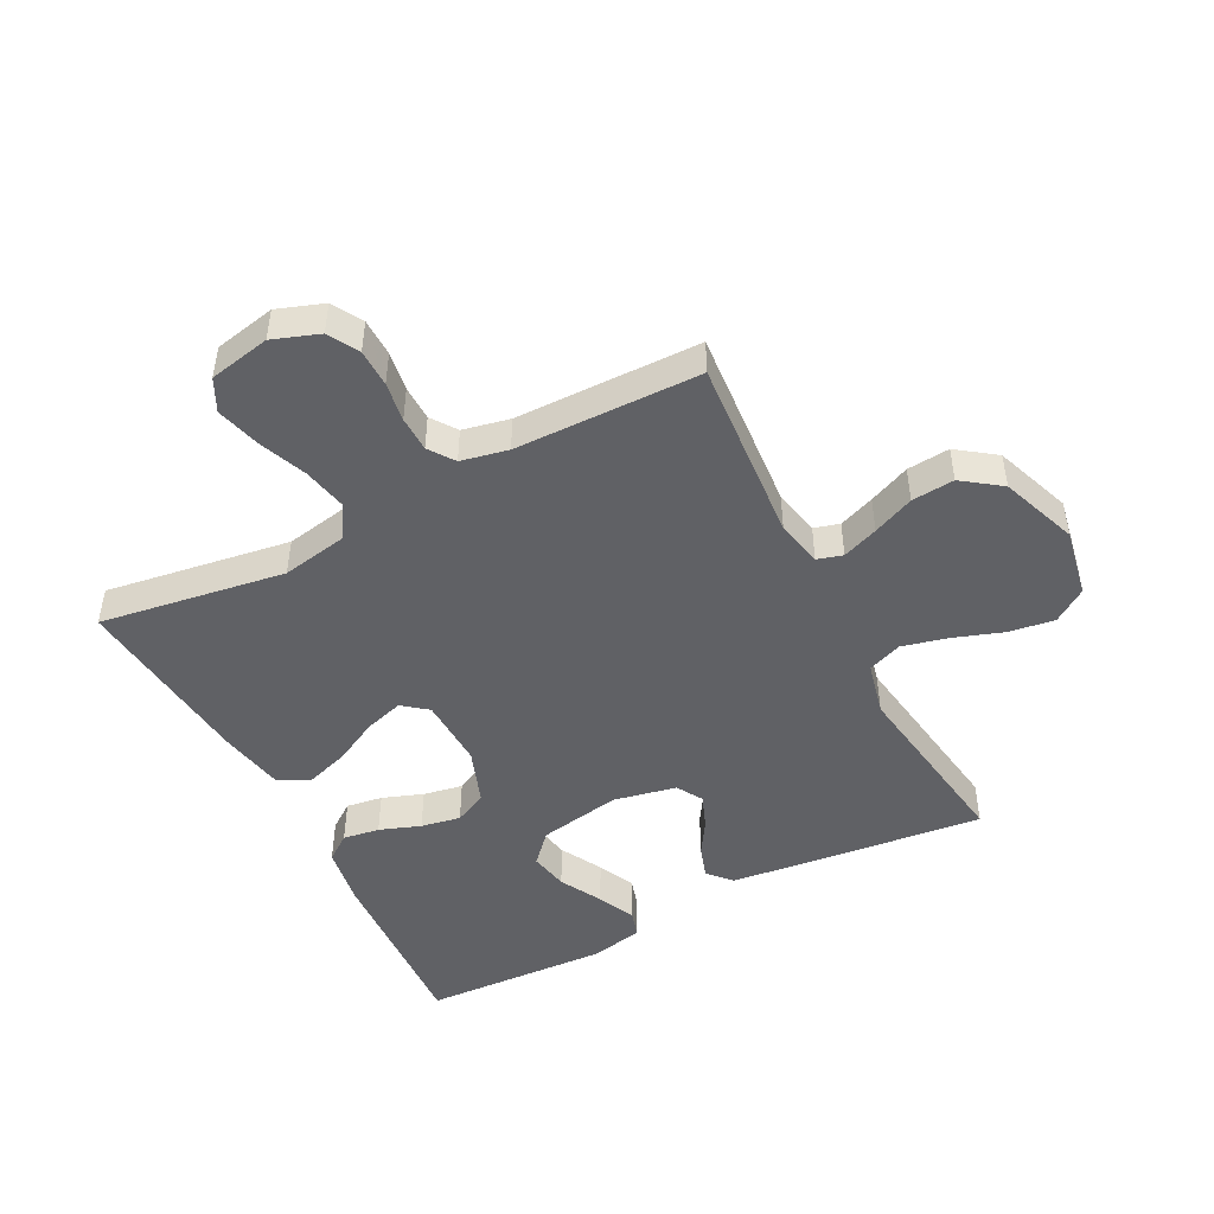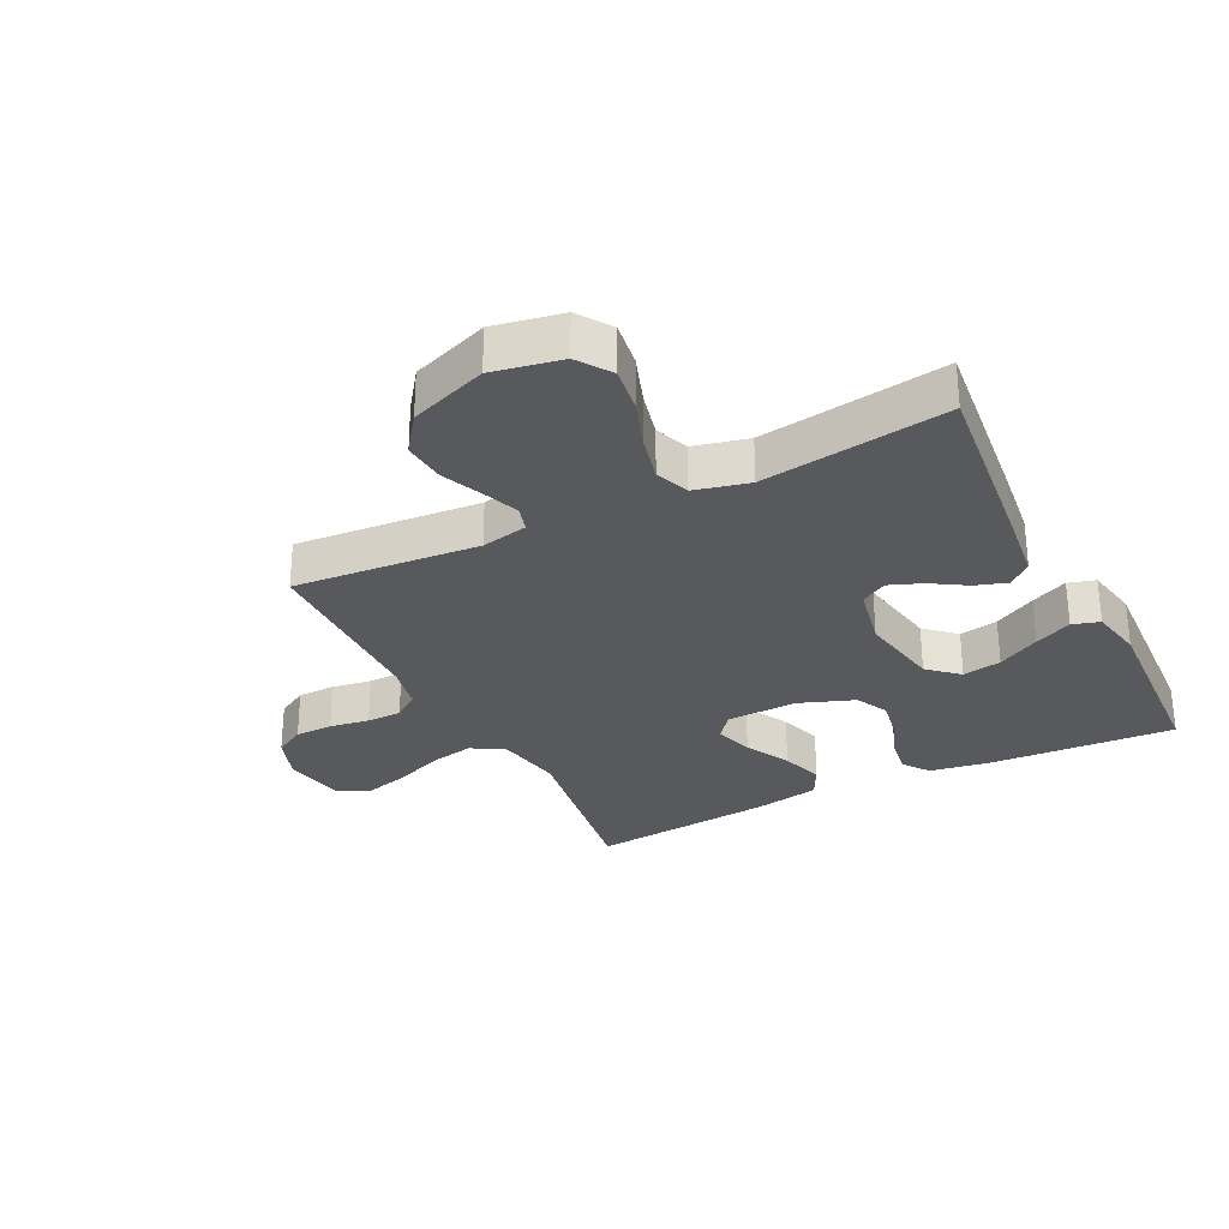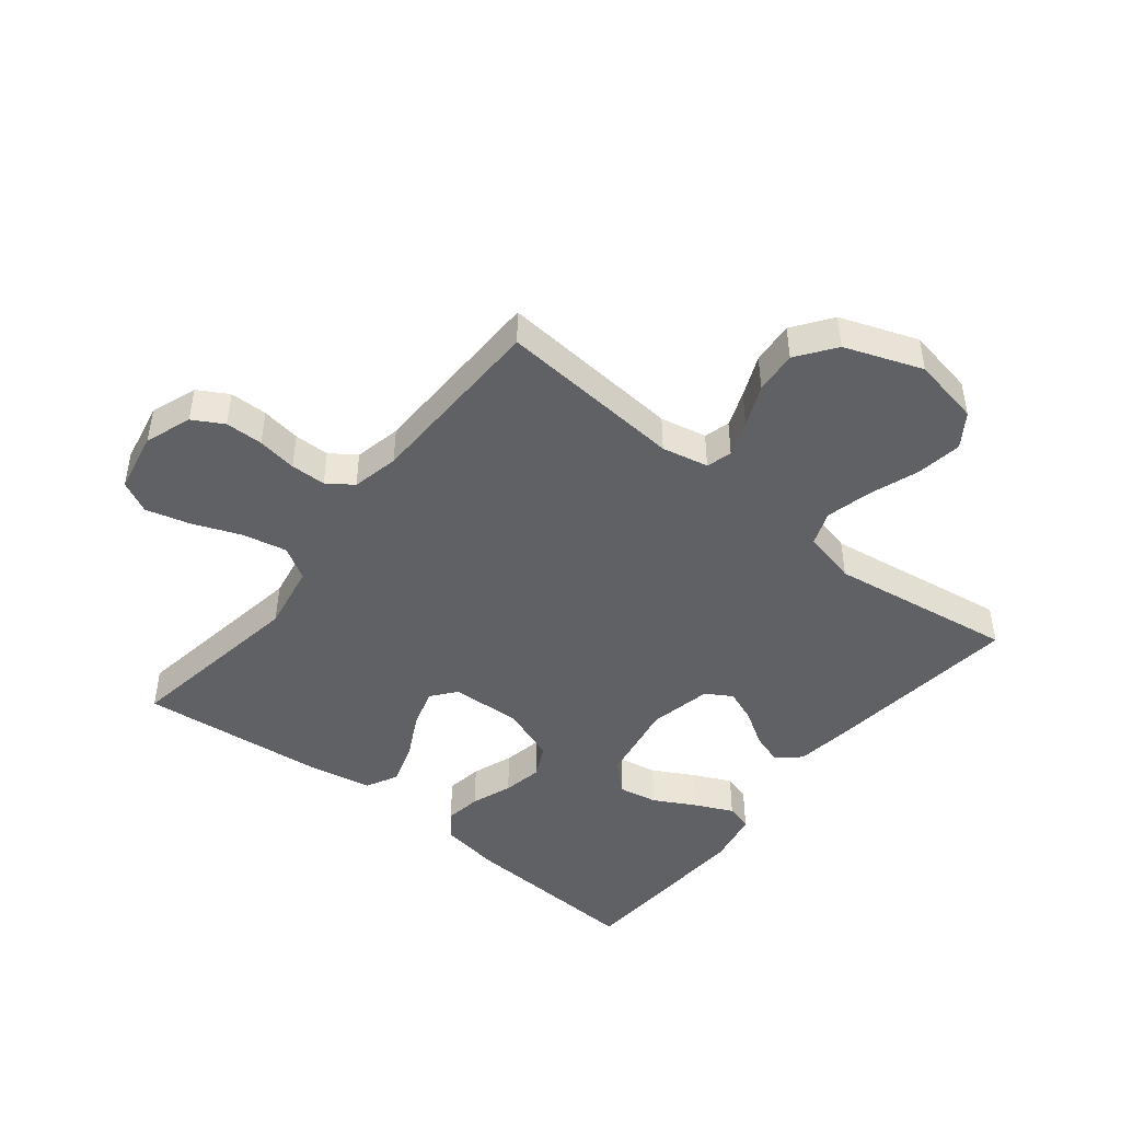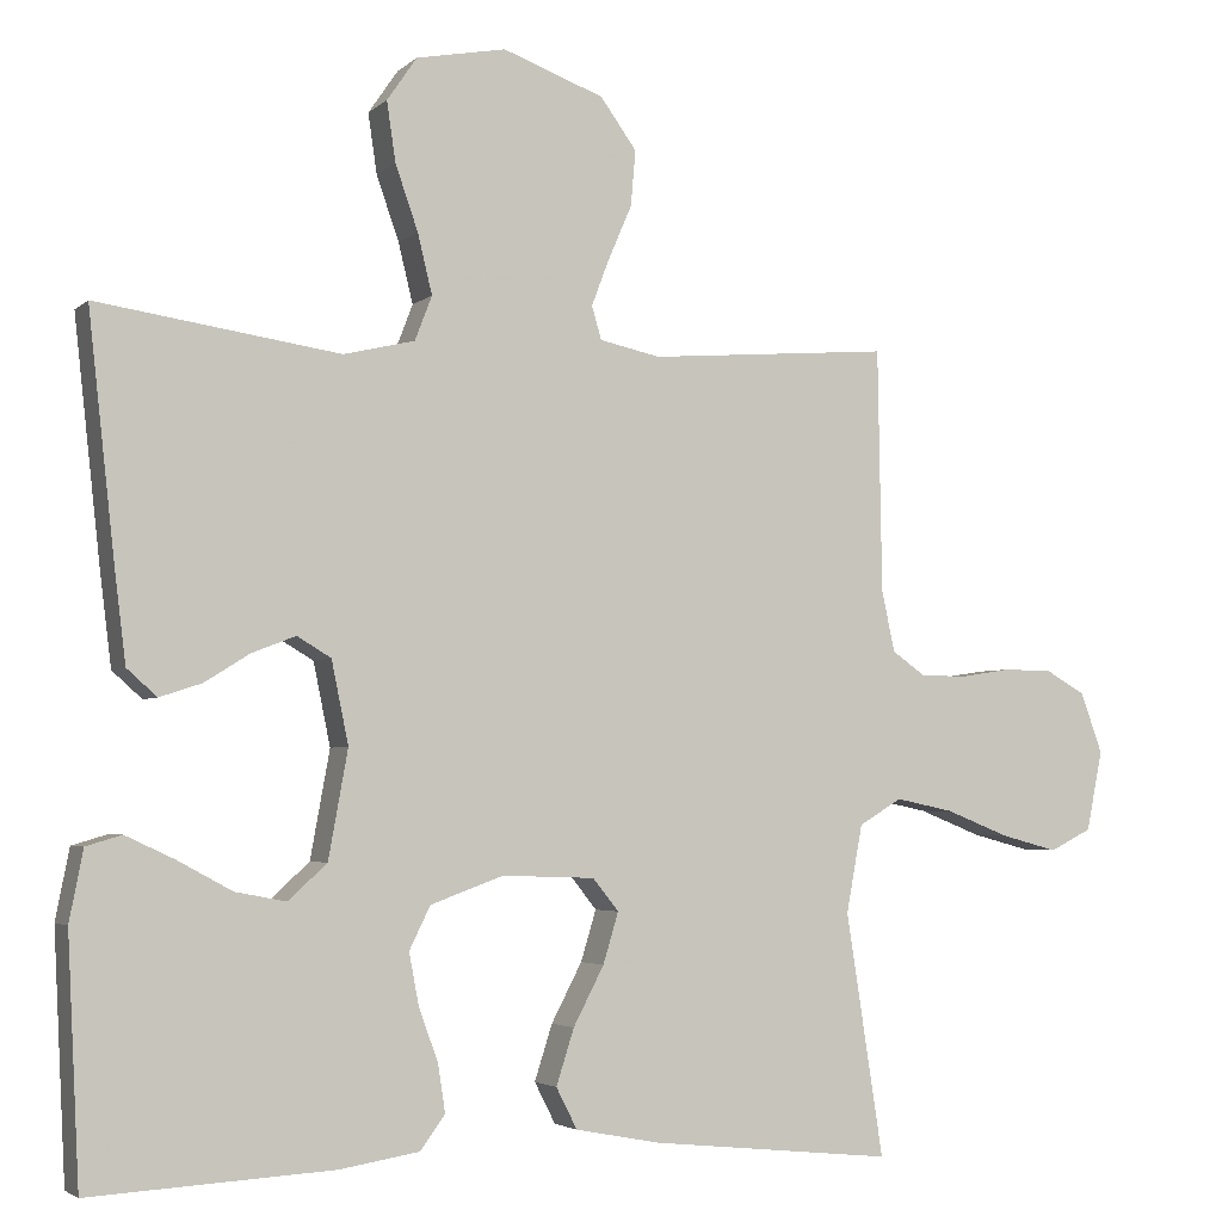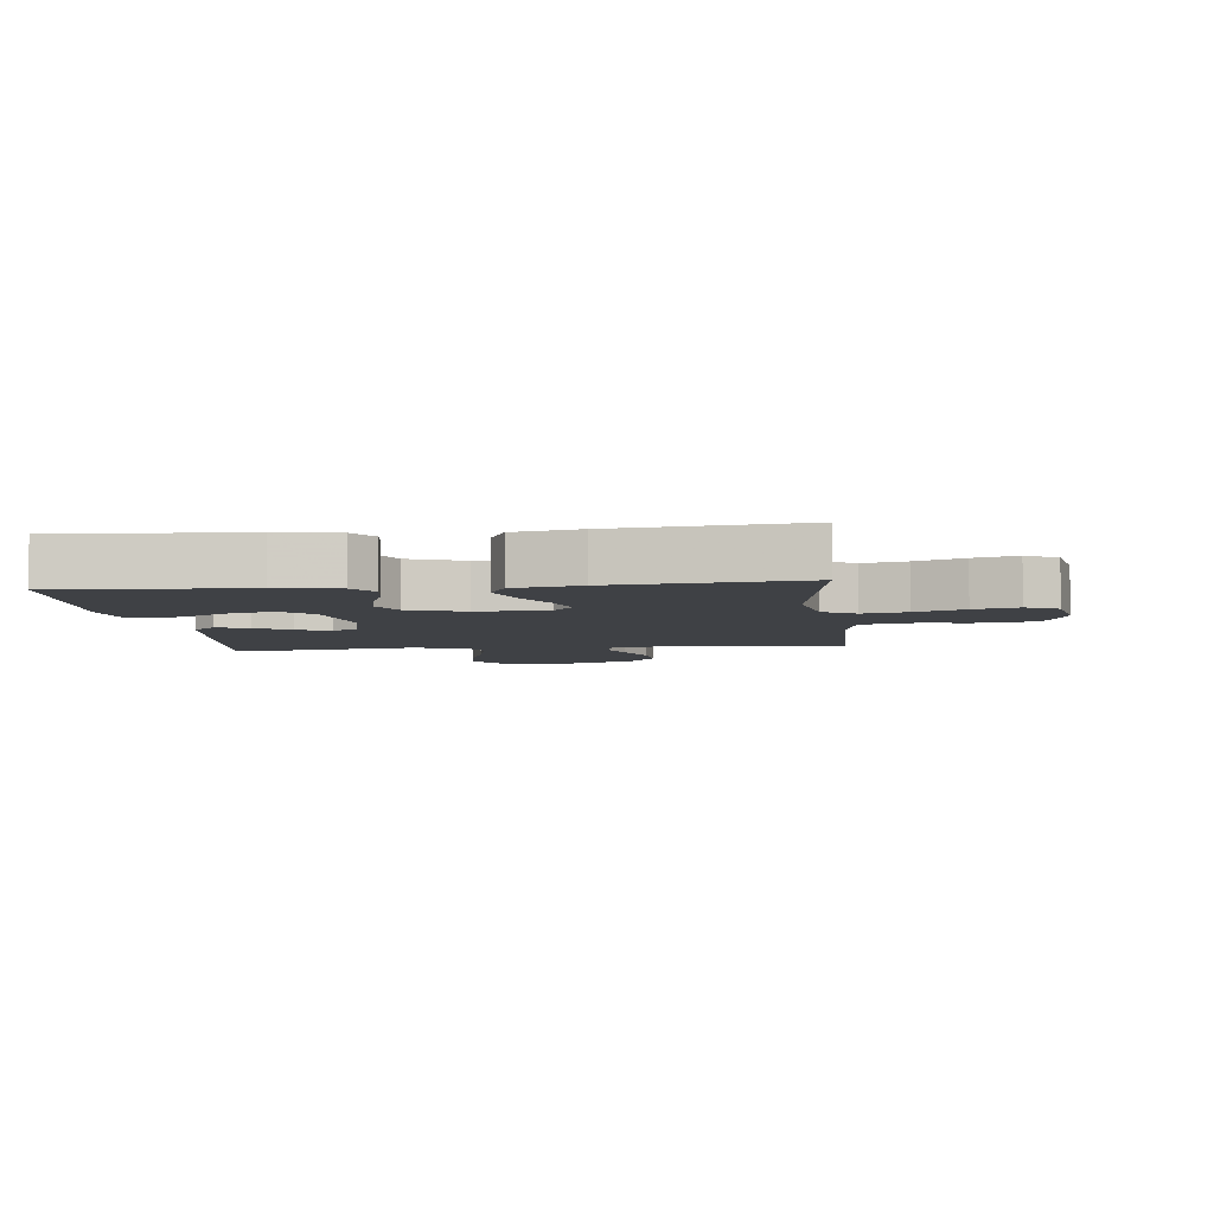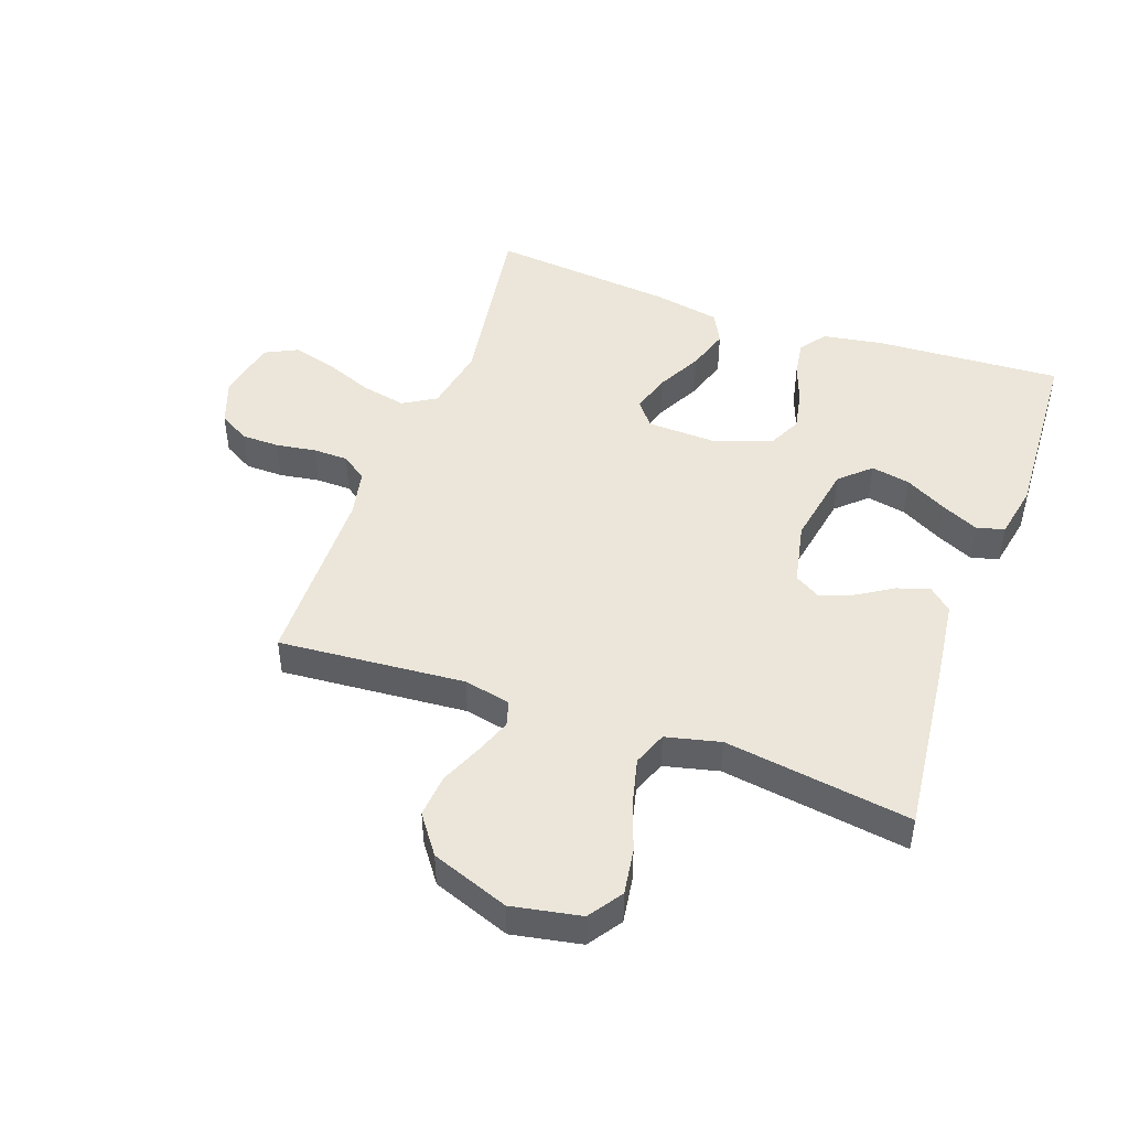
<metadata>
{"format":"obj","ext":"obj","renderer":"f3d","projection":"perspective","resolution":1024,"background":"white","views":[{"elev":-47.6,"azim":-62.6,"up":"+Y"},{"elev":-29.5,"azim":26.6,"up":"+Y"},{"elev":-45.9,"azim":-38.7,"up":"+Y"},{"elev":-3.6,"azim":157.2,"up":"+Z"},{"elev":-5.5,"azim":-173.6,"up":"+Y"},{"elev":47.0,"azim":19.7,"up":"+Y"}]}
</metadata>
<code>
v -0.5 0.07 0.5
v -0.2 0.07 0.476
v -0.125 0.07 0.492
v -0.113 0.07 0.533
v -0.135 0.07 0.591
v -0.164 0.07 0.658
v -0.17 0.07 0.727
v -0.125 0.07 0.789
v 0 0.07 0.835
v 0.111 0.07 0.814
v 0.148 0.07 0.76
v 0.137 0.07 0.686
v 0.109 0.07 0.606
v 0.091 0.07 0.532
v 0.112 0.07 0.477
v 0.2 0.07 0.456
v 0.5 0.07 0.5
v 0.467 0.07 0.2
v 0.453 0.07 0.087
v 0.416 0.07 0.054
v 0.364 0.07 0.071
v 0.308 0.07 0.106
v 0.254 0.07 0.127
v 0.212 0.07 0.102
v 0.191 0.07 0
v 0.215 0.07 -0.133
v 0.263 0.07 -0.177
v 0.326 0.07 -0.165
v 0.394 0.07 -0.128
v 0.454 0.07 -0.1
v 0.498 0.07 -0.113
v 0.515 0.07 -0.2
v 0.5 0.07 -0.5
v 0.2 0.07 -0.483
v 0.102 0.07 -0.467
v 0.071 0.07 -0.425
v 0.08 0.07 -0.366
v 0.104 0.07 -0.3
v 0.116 0.07 -0.236
v 0.09 0.07 -0.183
v 0 0.07 -0.15
v -0.115 0.07 -0.154
v -0.147 0.07 -0.194
v -0.128 0.07 -0.257
v -0.09 0.07 -0.33
v -0.068 0.07 -0.399
v -0.094 0.07 -0.45
v -0.2 0.07 -0.47
v -0.5 0.07 -0.5
v -0.454 0.07 -0.2
v -0.474 0.07 -0.092
v -0.527 0.07 -0.06
v -0.599 0.07 -0.075
v -0.677 0.07 -0.106
v -0.748 0.07 -0.125
v -0.8 0.07 -0.099
v -0.82 0.07 0
v -0.793 0.07 0.075
v -0.744 0.07 0.103
v -0.683 0.07 0.104
v -0.619 0.07 0.094
v -0.562 0.07 0.095
v -0.521 0.07 0.124
v -0.505 0.07 0.2
v -0.5 0 0.5
v -0.2 0 0.476
v -0.125 0 0.492
v -0.113 0 0.533
v -0.135 0 0.591
v -0.164 0 0.658
v -0.17 0 0.727
v -0.125 0 0.789
v 0 0 0.835
v 0.111 0 0.814
v 0.148 0 0.76
v 0.137 0 0.686
v 0.109 0 0.606
v 0.091 0 0.532
v 0.112 0 0.477
v 0.2 0 0.456
v 0.5 0 0.5
v 0.467 0 0.2
v 0.453 0 0.087
v 0.416 0 0.054
v 0.364 0 0.071
v 0.308 0 0.106
v 0.254 0 0.127
v 0.212 0 0.102
v 0.191 0 0
v 0.215 0 -0.133
v 0.263 0 -0.177
v 0.326 0 -0.165
v 0.394 0 -0.128
v 0.454 0 -0.1
v 0.498 0 -0.113
v 0.515 0 -0.2
v 0.5 0 -0.5
v 0.2 0 -0.483
v 0.102 0 -0.467
v 0.071 0 -0.425
v 0.08 0 -0.366
v 0.104 0 -0.3
v 0.116 0 -0.236
v 0.09 0 -0.183
v 0 0 -0.15
v -0.115 0 -0.154
v -0.147 0 -0.194
v -0.128 0 -0.257
v -0.09 0 -0.33
v -0.068 0 -0.399
v -0.094 0 -0.45
v -0.2 0 -0.47
v -0.5 0 -0.5
v -0.454 0 -0.2
v -0.474 0 -0.092
v -0.527 0 -0.06
v -0.599 0 -0.075
v -0.677 0 -0.106
v -0.748 0 -0.125
v -0.8 0 -0.099
v -0.82 0 0
v -0.793 0 0.075
v -0.744 0 0.103
v -0.683 0 0.104
v -0.619 0 0.094
v -0.562 0 0.095
v -0.521 0 0.124
v -0.505 0 0.2
f 58 59 60 61
f 58 61 62
f 57 58 62
f 56 57 62
f 53 54 55 56
f 52 53 56 62
f 51 52 62 63
f 47 48 49 50
f 47 50 51
f 44 45 46 47
f 43 44 47 51
f 42 43 51 63
f 35 36 37 38
f 35 38 39
f 34 35 39
f 33 34 39
f 32 33 39 40
f 28 29 30 31
f 28 31 32
f 27 28 32
f 19 20 21 22
f 19 22 23
f 16 17 18 19
f 15 16 19 23
f 10 11 12 13
f 10 13 14
f 9 10 14
f 8 9 14
f 5 6 7 8
f 4 5 8 14
f 3 4 14 15
f 64 1 2
f 41 42 63 64
f 27 32 40
f 26 27 40 41
f 25 26 41 64
f 3 15 23 24
f 24 25 64
f 2 3 24 64
f 125 124 123 122
f 126 125 122
f 126 122 121
f 126 121 120
f 120 119 118 117
f 126 120 117 116
f 127 126 116 115
f 114 113 112 111
f 115 114 111
f 111 110 109 108
f 115 111 108 107
f 127 115 107 106
f 102 101 100 99
f 103 102 99
f 103 99 98
f 103 98 97
f 104 103 97 96
f 95 94 93 92
f 96 95 92
f 96 92 91
f 86 85 84 83
f 87 86 83
f 83 82 81 80
f 87 83 80 79
f 77 76 75 74
f 78 77 74
f 78 74 73
f 78 73 72
f 72 71 70 69
f 78 72 69 68
f 79 78 68 67
f 66 65 128
f 128 127 106 105
f 104 96 91
f 105 104 91 90
f 128 105 90 89
f 88 87 79 67
f 128 89 88
f 128 88 67 66
f 1 65 66 2
f 2 66 67 3
f 3 67 68 4
f 4 68 69 5
f 5 69 70 6
f 6 70 71 7
f 7 71 72 8
f 8 72 73 9
f 9 73 74 10
f 10 74 75 11
f 11 75 76 12
f 12 76 77 13
f 13 77 78 14
f 14 78 79 15
f 15 79 80 16
f 16 80 81 17
f 17 81 82 18
f 18 82 83 19
f 19 83 84 20
f 20 84 85 21
f 21 85 86 22
f 22 86 87 23
f 23 87 88 24
f 24 88 89 25
f 25 89 90 26
f 26 90 91 27
f 27 91 92 28
f 28 92 93 29
f 29 93 94 30
f 30 94 95 31
f 31 95 96 32
f 32 96 97 33
f 33 97 98 34
f 34 98 99 35
f 35 99 100 36
f 36 100 101 37
f 37 101 102 38
f 38 102 103 39
f 39 103 104 40
f 40 104 105 41
f 41 105 106 42
f 42 106 107 43
f 43 107 108 44
f 44 108 109 45
f 45 109 110 46
f 46 110 111 47
f 47 111 112 48
f 48 112 113 49
f 49 113 114 50
f 50 114 115 51
f 51 115 116 52
f 52 116 117 53
f 53 117 118 54
f 54 118 119 55
f 55 119 120 56
f 56 120 121 57
f 57 121 122 58
f 58 122 123 59
f 59 123 124 60
f 60 124 125 61
f 61 125 126 62
f 62 126 127 63
f 63 127 128 64
f 64 128 65 1

</code>
